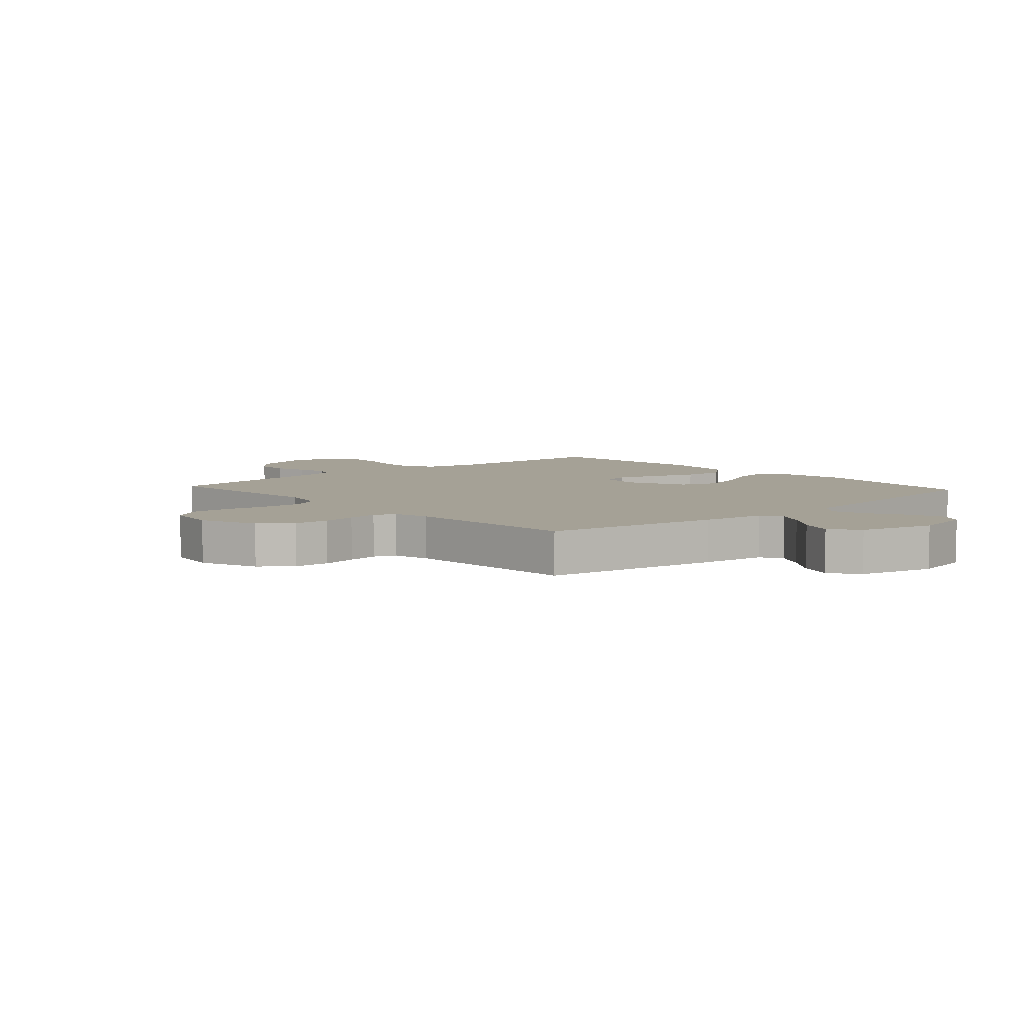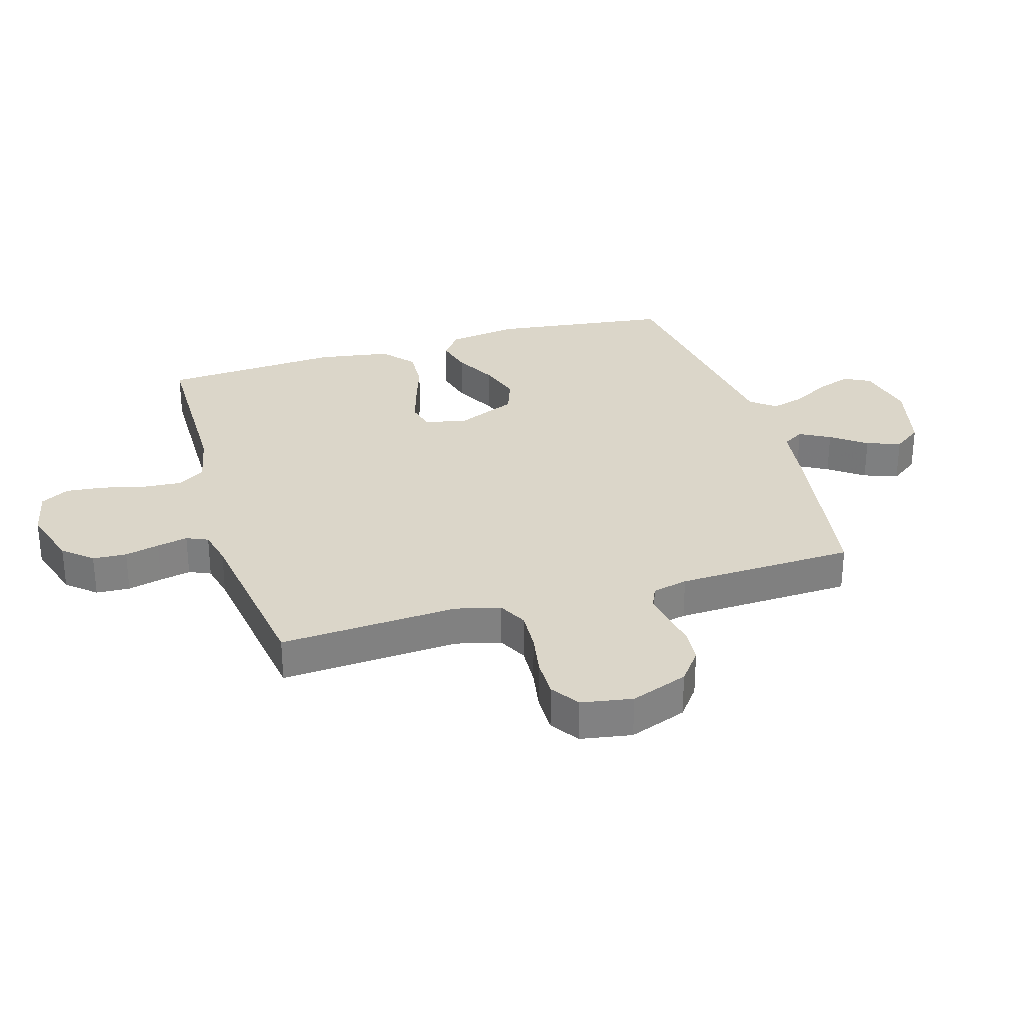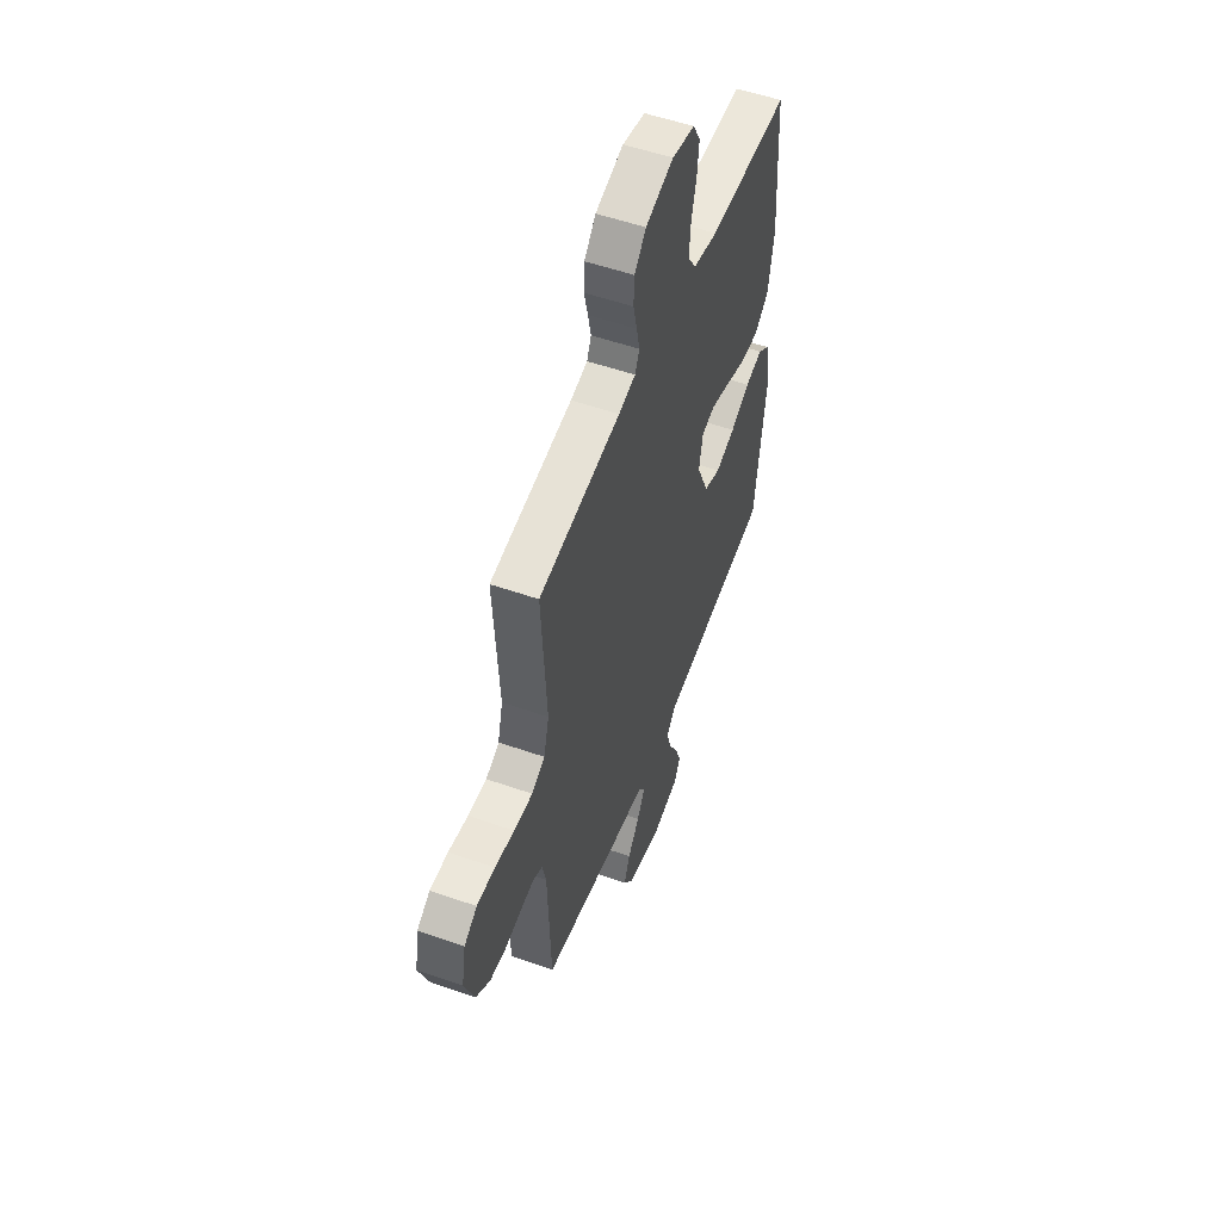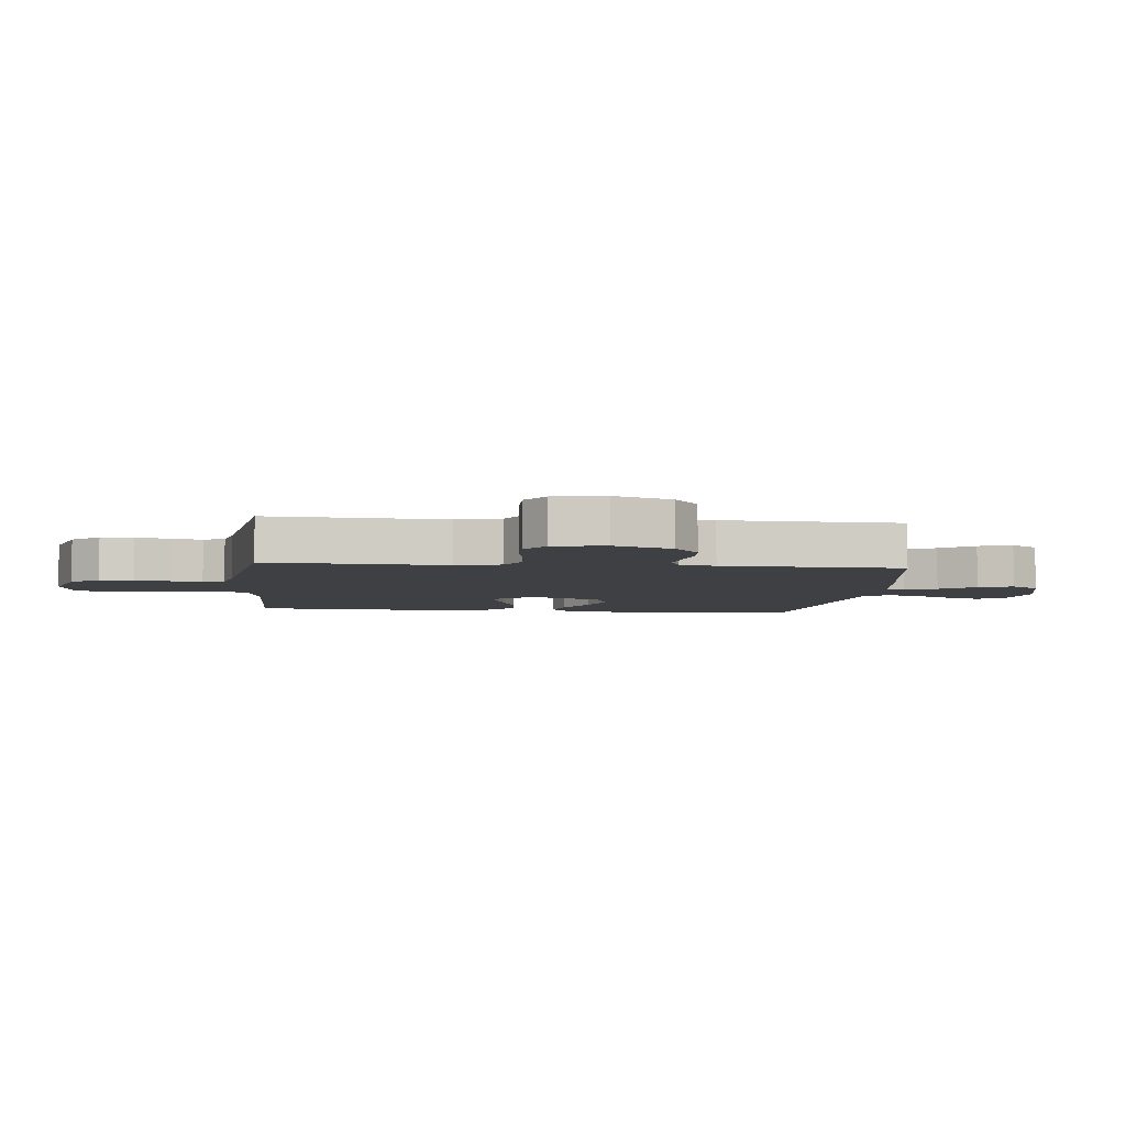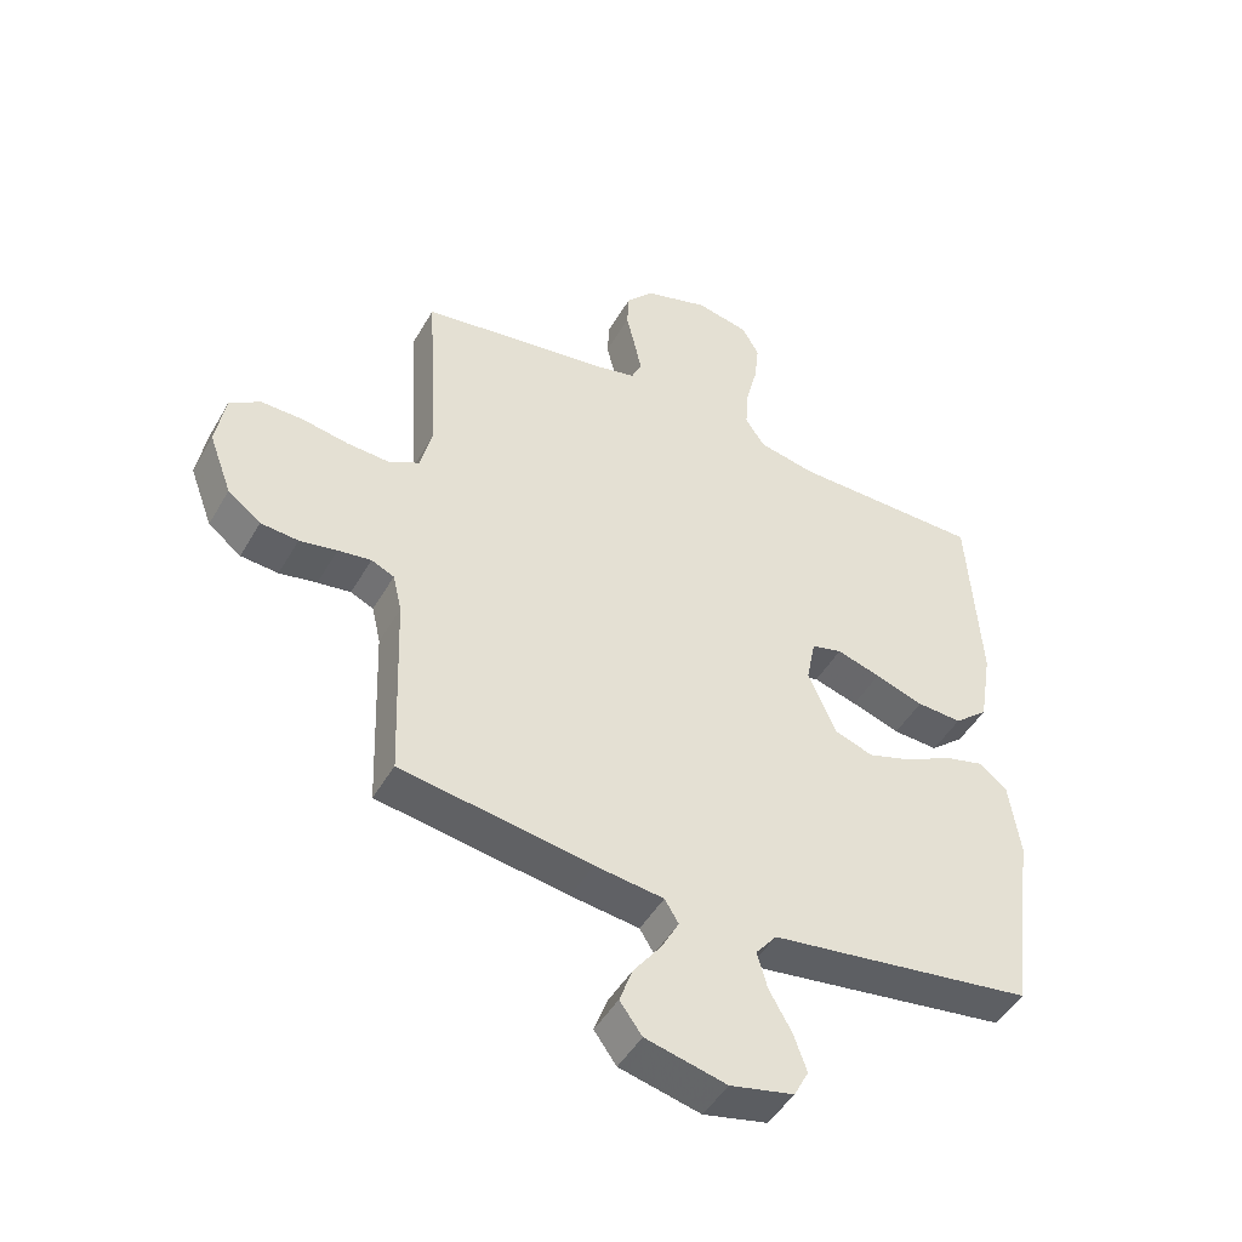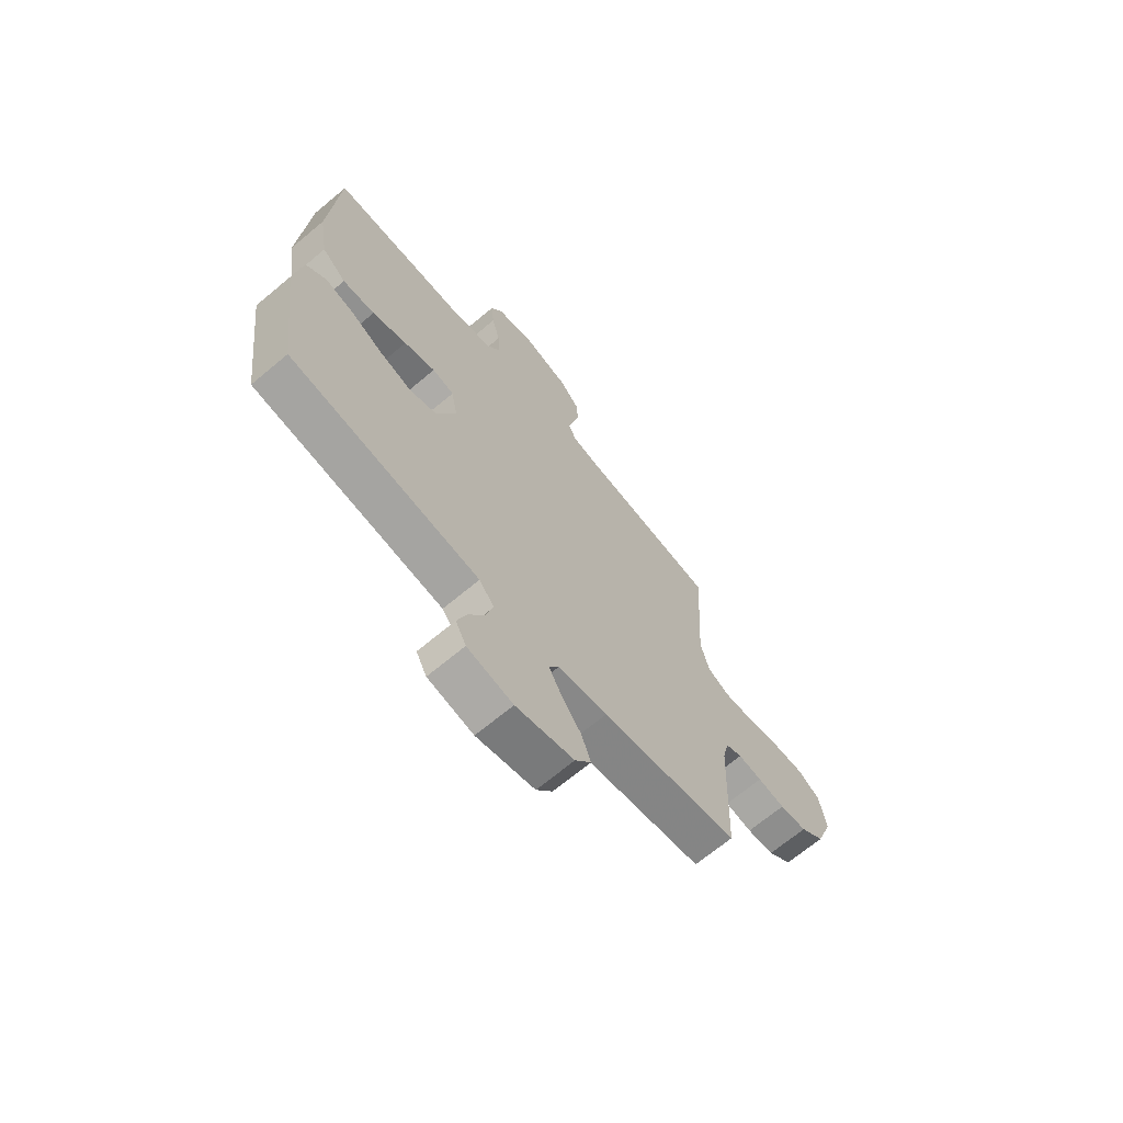
<metadata>
{"format":"obj","ext":"obj","renderer":"f3d","projection":"perspective","resolution":1024,"background":"white","views":[{"elev":6.1,"azim":137.9,"up":"+Y"},{"elev":29.9,"azim":73.3,"up":"+Y"},{"elev":53.8,"azim":110.5,"up":"+Z"},{"elev":-5.0,"azim":84.2,"up":"+Y"},{"elev":-46.9,"azim":151.5,"up":"+Z"},{"elev":-68.2,"azim":-50.0,"up":"+Z"}]}
</metadata>
<code>
v -0.5 0.07 0.5
v -0.2 0.07 0.504
v -0.11 0.07 0.523
v -0.08 0.07 0.57
v -0.085 0.07 0.636
v -0.103 0.07 0.707
v -0.11 0.07 0.772
v -0.083 0.07 0.82
v 0 0.07 0.838
v 0.102 0.07 0.807
v 0.144 0.07 0.759
v 0.147 0.07 0.702
v 0.133 0.07 0.644
v 0.122 0.07 0.592
v 0.138 0.07 0.556
v 0.2 0.07 0.542
v 0.5 0.07 0.5
v 0.482 0.07 0.2
v 0.501 0.07 0.125
v 0.55 0.07 0.1
v 0.618 0.07 0.104
v 0.69 0.07 0.117
v 0.756 0.07 0.118
v 0.804 0.07 0.086
v 0.819 0.07 0
v 0.783 0.07 -0.097
v 0.731 0.07 -0.137
v 0.672 0.07 -0.142
v 0.613 0.07 -0.131
v 0.561 0.07 -0.124
v 0.525 0.07 -0.14
v 0.511 0.07 -0.2
v 0.5 0.07 -0.5
v 0.2 0.07 -0.548
v 0.092 0.07 -0.562
v 0.07 0.07 -0.598
v 0.098 0.07 -0.649
v 0.141 0.07 -0.707
v 0.162 0.07 -0.764
v 0.127 0.07 -0.812
v 0 0.07 -0.843
v -0.1 0.07 -0.821
v -0.123 0.07 -0.777
v -0.102 0.07 -0.718
v -0.067 0.07 -0.656
v -0.051 0.07 -0.599
v -0.084 0.07 -0.558
v -0.2 0.07 -0.542
v -0.5 0.07 -0.5
v -0.539 0.07 -0.2
v -0.522 0.07 -0.081
v -0.478 0.07 -0.046
v -0.415 0.07 -0.062
v -0.344 0.07 -0.099
v -0.272 0.07 -0.122
v -0.211 0.07 -0.1
v -0.168 0.07 0
v -0.182 0.07 0.072
v -0.23 0.07 0.084
v -0.299 0.07 0.063
v -0.375 0.07 0.037
v -0.446 0.07 0.033
v -0.499 0.07 0.078
v -0.519 0.07 0.2
v -0.5 0 0.5
v -0.2 0 0.504
v -0.11 0 0.523
v -0.08 0 0.57
v -0.085 0 0.636
v -0.103 0 0.707
v -0.11 0 0.772
v -0.083 0 0.82
v 0 0 0.838
v 0.102 0 0.807
v 0.144 0 0.759
v 0.147 0 0.702
v 0.133 0 0.644
v 0.122 0 0.592
v 0.138 0 0.556
v 0.2 0 0.542
v 0.5 0 0.5
v 0.482 0 0.2
v 0.501 0 0.125
v 0.55 0 0.1
v 0.618 0 0.104
v 0.69 0 0.117
v 0.756 0 0.118
v 0.804 0 0.086
v 0.819 0 0
v 0.783 0 -0.097
v 0.731 0 -0.137
v 0.672 0 -0.142
v 0.613 0 -0.131
v 0.561 0 -0.124
v 0.525 0 -0.14
v 0.511 0 -0.2
v 0.5 0 -0.5
v 0.2 0 -0.548
v 0.092 0 -0.562
v 0.07 0 -0.598
v 0.098 0 -0.649
v 0.141 0 -0.707
v 0.162 0 -0.764
v 0.127 0 -0.812
v 0 0 -0.843
v -0.1 0 -0.821
v -0.123 0 -0.777
v -0.102 0 -0.718
v -0.067 0 -0.656
v -0.051 0 -0.599
v -0.084 0 -0.558
v -0.2 0 -0.542
v -0.5 0 -0.5
v -0.539 0 -0.2
v -0.522 0 -0.081
v -0.478 0 -0.046
v -0.415 0 -0.062
v -0.344 0 -0.099
v -0.272 0 -0.122
v -0.211 0 -0.1
v -0.168 0 0
v -0.182 0 0.072
v -0.23 0 0.084
v -0.299 0 0.063
v -0.375 0 0.037
v -0.446 0 0.033
v -0.499 0 0.078
v -0.519 0 0.2
f 64 1 2
f 63 64 2
f 62 63 2
f 61 62 2
f 60 61 2
f 59 60 2 3
f 58 59 3 4
f 57 58 4
f 52 53 54
f 51 52 54
f 50 51 54
f 49 50 54
f 48 49 54
f 47 48 54
f 46 47 54 55
f 43 44 45
f 42 43 45
f 41 42 45
f 40 41 45
f 39 40 45
f 38 39 45
f 37 38 45
f 36 37 45 46
f 46 55 56
f 36 46 56
f 35 36 56
f 35 56 57
f 34 35 57
f 33 34 57
f 32 33 57
f 27 28 29
f 26 27 29
f 25 26 29
f 24 25 29
f 23 24 29
f 22 23 29
f 21 22 29
f 20 21 29 30
f 19 20 30 31
f 16 17 18
f 32 57 4
f 31 32 4
f 19 31 4
f 18 19 4
f 16 18 4
f 15 16 4
f 11 12 13
f 10 11 13
f 9 10 13
f 8 9 13
f 7 8 13
f 6 7 13
f 5 6 13
f 14 15 4 5
f 5 13 14
f 66 65 128
f 66 128 127
f 66 127 126
f 66 126 125
f 66 125 124
f 67 66 124 123
f 68 67 123 122
f 68 122 121
f 118 117 116
f 118 116 115
f 118 115 114
f 118 114 113
f 118 113 112
f 118 112 111
f 119 118 111 110
f 109 108 107
f 109 107 106
f 109 106 105
f 109 105 104
f 109 104 103
f 109 103 102
f 109 102 101
f 110 109 101 100
f 120 119 110
f 120 110 100
f 120 100 99
f 121 120 99
f 121 99 98
f 121 98 97
f 121 97 96
f 93 92 91
f 93 91 90
f 93 90 89
f 93 89 88
f 93 88 87
f 93 87 86
f 93 86 85
f 94 93 85 84
f 95 94 84 83
f 82 81 80
f 68 121 96
f 68 96 95
f 68 95 83
f 68 83 82
f 68 82 80
f 68 80 79
f 77 76 75
f 77 75 74
f 77 74 73
f 77 73 72
f 77 72 71
f 77 71 70
f 77 70 69
f 69 68 79 78
f 78 77 69
f 1 65 66 2
f 2 66 67 3
f 3 67 68 4
f 4 68 69 5
f 5 69 70 6
f 6 70 71 7
f 7 71 72 8
f 8 72 73 9
f 9 73 74 10
f 10 74 75 11
f 11 75 76 12
f 12 76 77 13
f 13 77 78 14
f 14 78 79 15
f 15 79 80 16
f 16 80 81 17
f 17 81 82 18
f 18 82 83 19
f 19 83 84 20
f 20 84 85 21
f 21 85 86 22
f 22 86 87 23
f 23 87 88 24
f 24 88 89 25
f 25 89 90 26
f 26 90 91 27
f 27 91 92 28
f 28 92 93 29
f 29 93 94 30
f 30 94 95 31
f 31 95 96 32
f 32 96 97 33
f 33 97 98 34
f 34 98 99 35
f 35 99 100 36
f 36 100 101 37
f 37 101 102 38
f 38 102 103 39
f 39 103 104 40
f 40 104 105 41
f 41 105 106 42
f 42 106 107 43
f 43 107 108 44
f 44 108 109 45
f 45 109 110 46
f 46 110 111 47
f 47 111 112 48
f 48 112 113 49
f 49 113 114 50
f 50 114 115 51
f 51 115 116 52
f 52 116 117 53
f 53 117 118 54
f 54 118 119 55
f 55 119 120 56
f 56 120 121 57
f 57 121 122 58
f 58 122 123 59
f 59 123 124 60
f 60 124 125 61
f 61 125 126 62
f 62 126 127 63
f 63 127 128 64
f 64 128 65 1

</code>
